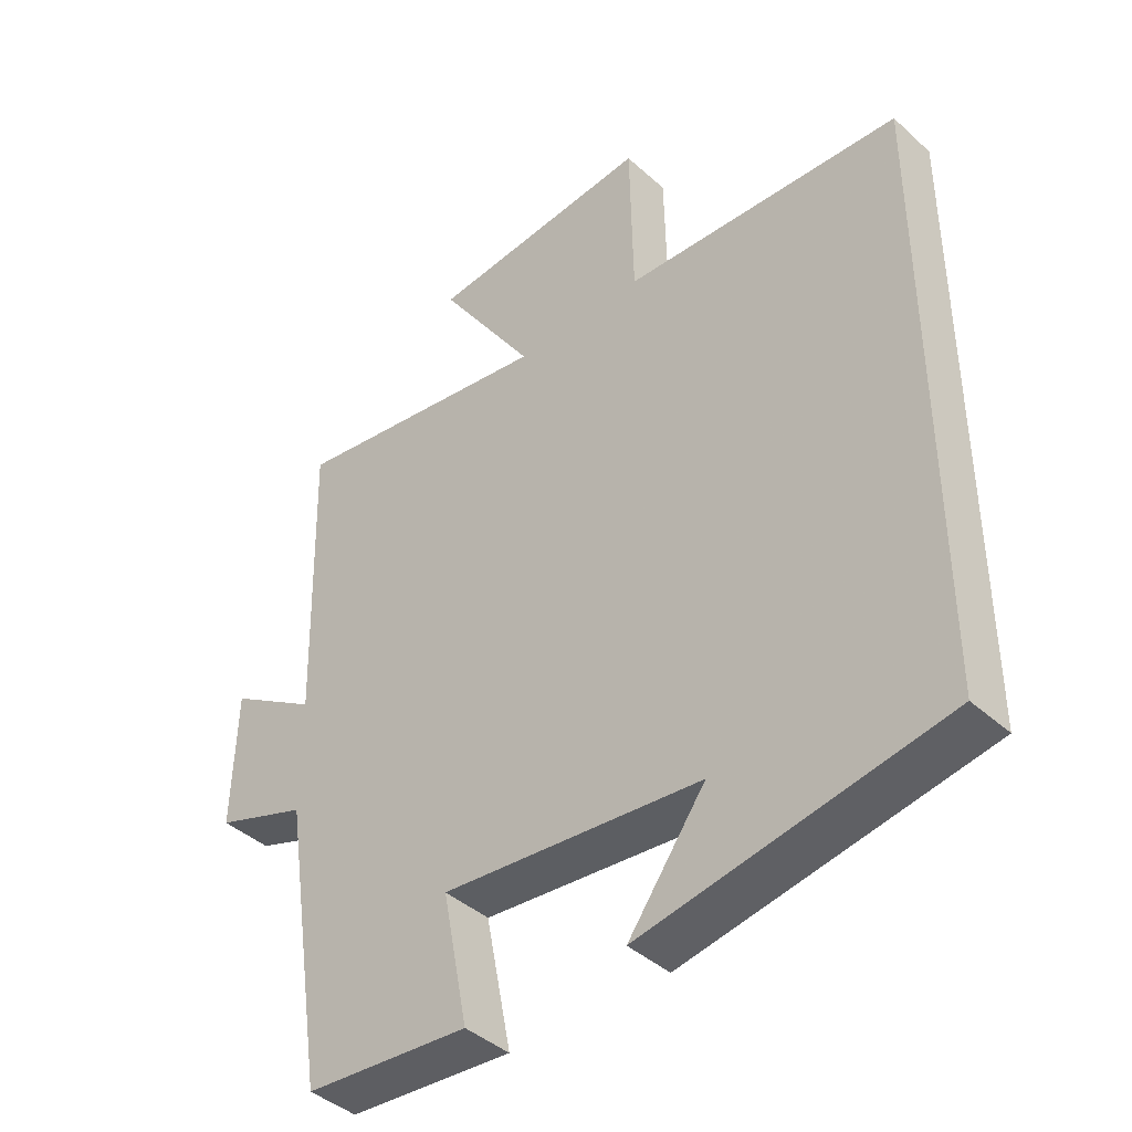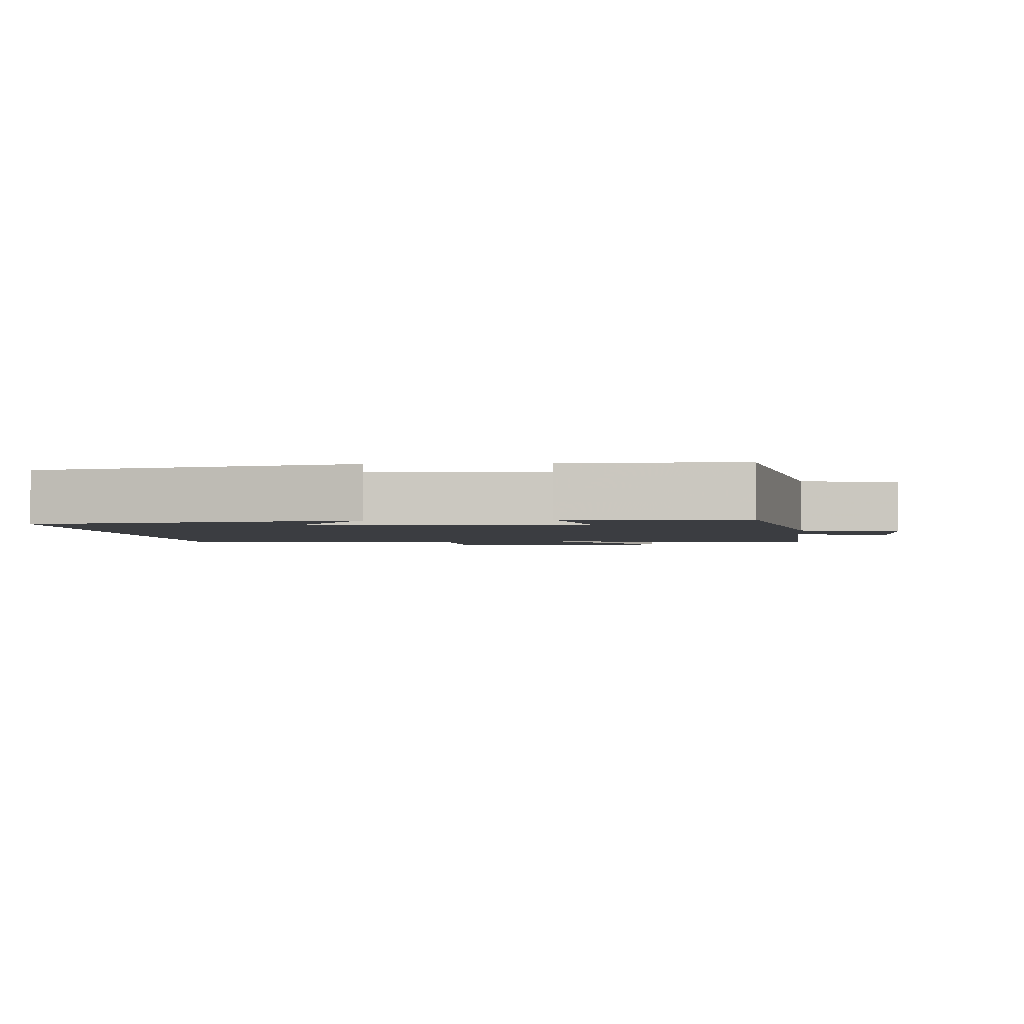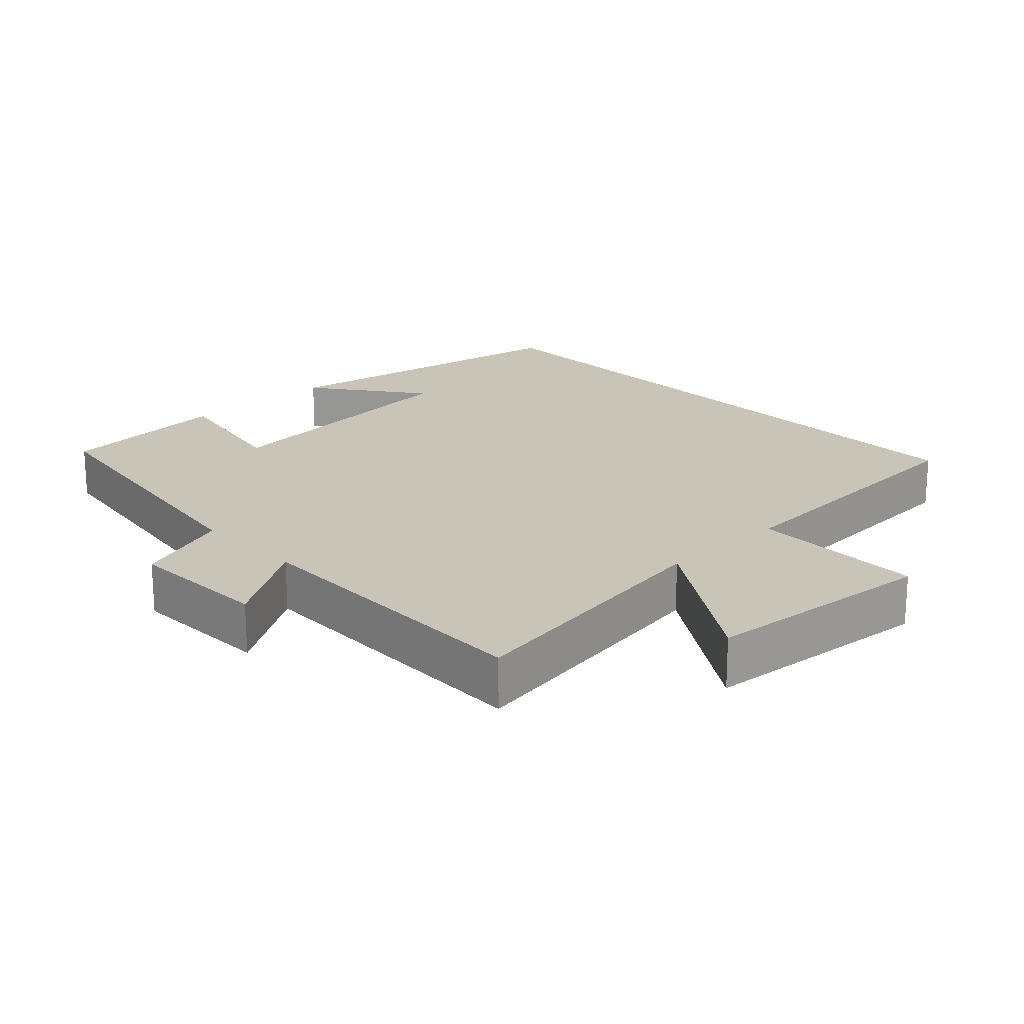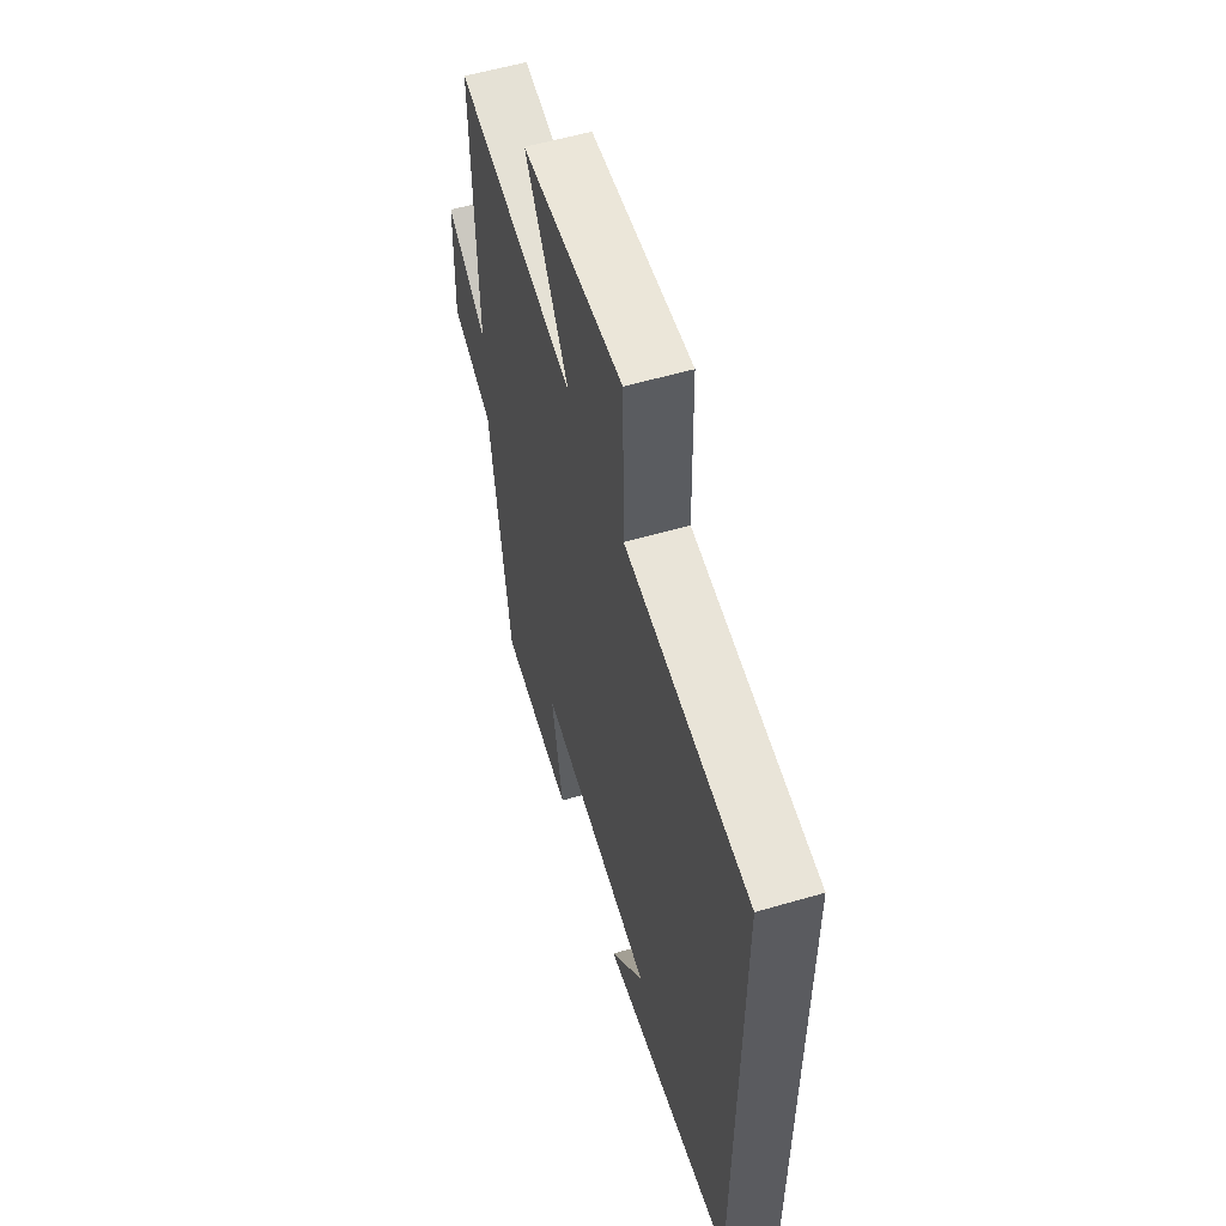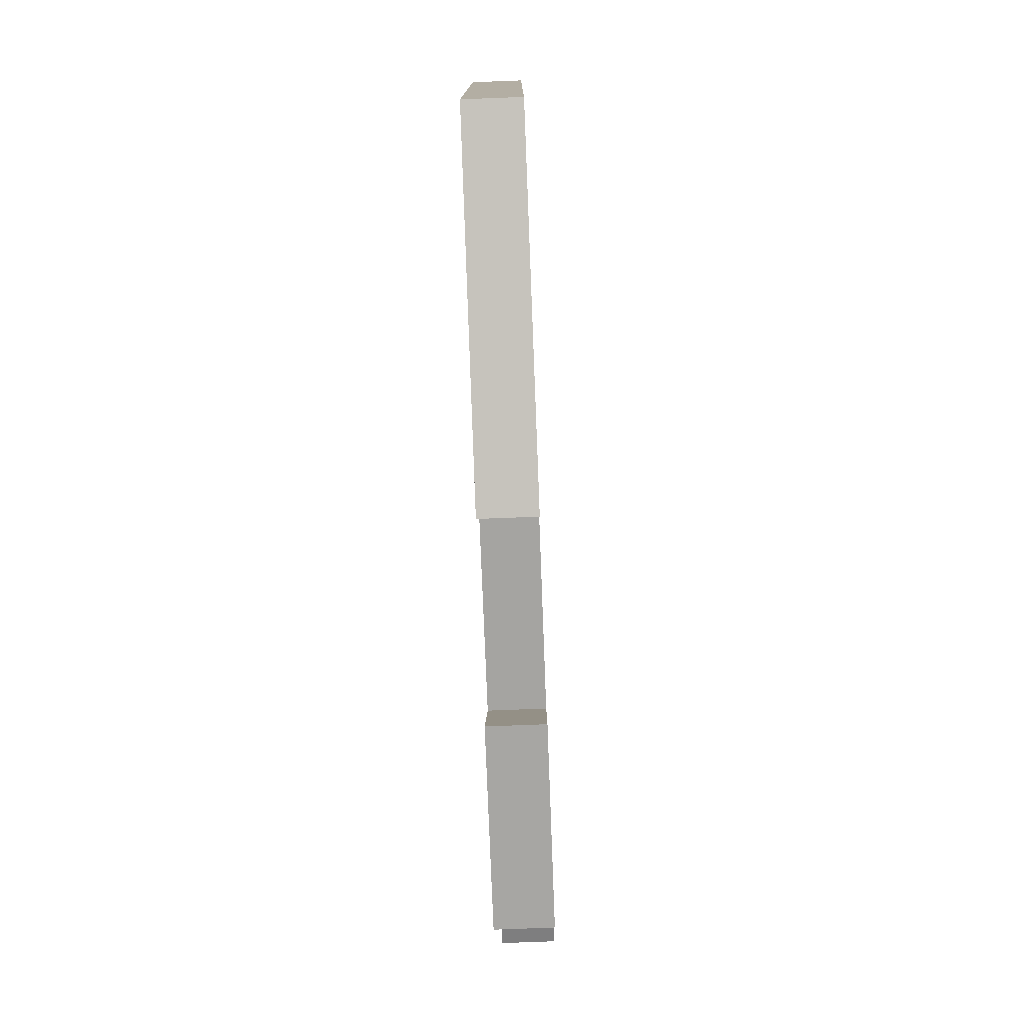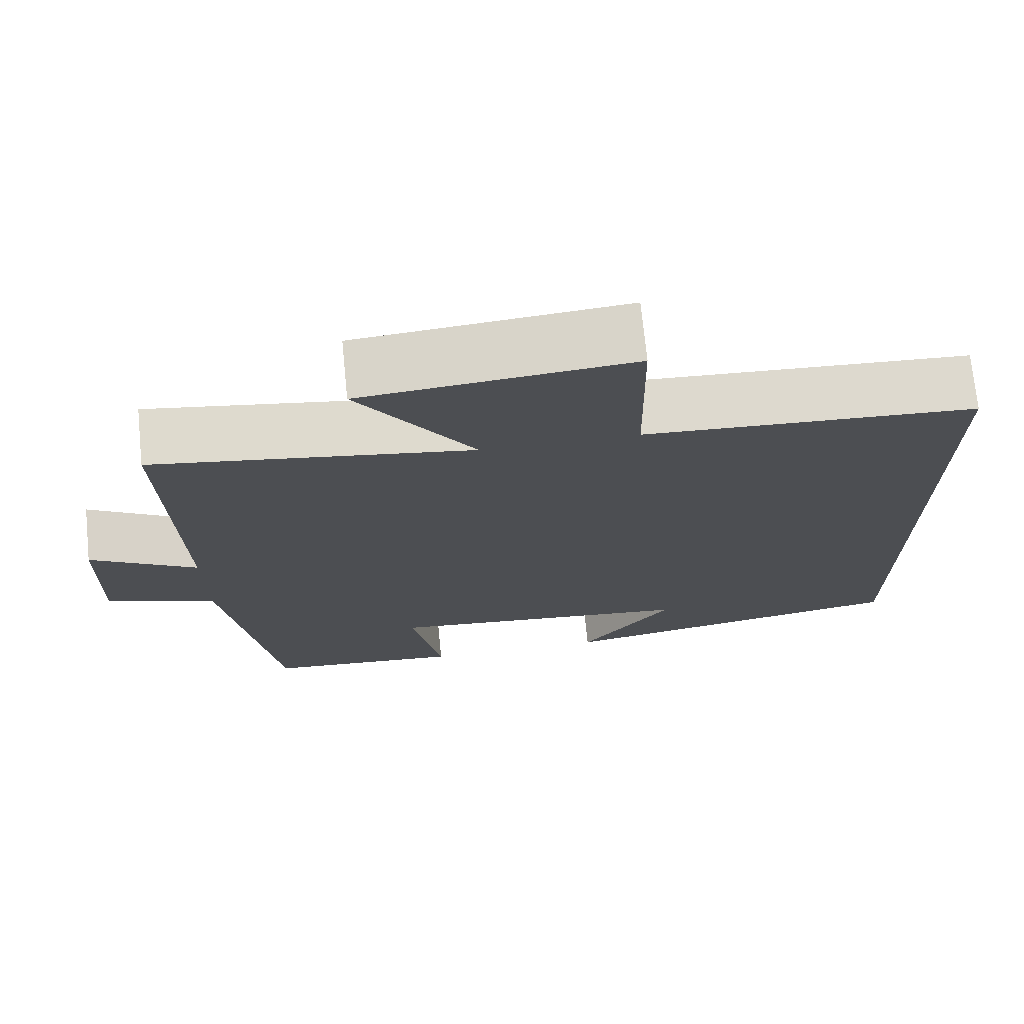
<metadata>
{"format":"obj","ext":"obj","renderer":"f3d","projection":"perspective","resolution":1024,"background":"white","views":[{"elev":-41.7,"azim":42.8,"up":"+Z"},{"elev":-2.3,"azim":-173.9,"up":"+Y"},{"elev":20.2,"azim":-43.8,"up":"+Y"},{"elev":57.4,"azim":73.2,"up":"+Z"},{"elev":-78.7,"azim":92.2,"up":"+Z"},{"elev":72.6,"azim":-5.7,"up":"+Z"}]}
</metadata>
<code>
v 0.5 0.07 0.478
v 0.5 0.07 -0.419
v 0.049 0.07 -0.5
v 0.165 0.07 -0.342
v -0.225 0.07 -0.304
v -0.187 0.07 -0.5
v -0.434 0.07 -0.48
v -0.5 0.07 -0.049
v -0.639 0.07 0
v -0.633 0.07 0.204
v -0.5 0.07 0.121
v -0.511 0.07 0.561
v -0.113 0.07 0.5
v -0.258 0.07 0.718
v 0.078 0.07 0.75
v 0.083 0.07 0.5
v 0.5 0 0.478
v 0.5 0 -0.419
v 0.049 0 -0.5
v 0.165 0 -0.342
v -0.225 0 -0.304
v -0.187 0 -0.5
v -0.434 0 -0.48
v -0.5 0 -0.049
v -0.639 0 0
v -0.633 0 0.204
v -0.5 0 0.121
v -0.511 0 0.561
v -0.113 0 0.5
v -0.258 0 0.718
v 0.078 0 0.75
v 0.083 0 0.5
f 13 14 15 16
f 13 16 1 2
f 11 12 13 2
f 8 9 10 11
f 5 6 7 8
f 4 5 8 11
f 2 3 4
f 2 4 11
f 32 31 30 29
f 18 17 32 29
f 18 29 28 27
f 27 26 25 24
f 24 23 22 21
f 27 24 21 20
f 20 19 18
f 27 20 18
f 1 17 18 2
f 2 18 19 3
f 3 19 20 4
f 4 20 21 5
f 5 21 22 6
f 6 22 23 7
f 7 23 24 8
f 8 24 25 9
f 9 25 26 10
f 10 26 27 11
f 11 27 28 12
f 12 28 29 13
f 13 29 30 14
f 14 30 31 15
f 15 31 32 16
f 16 32 17 1

</code>
